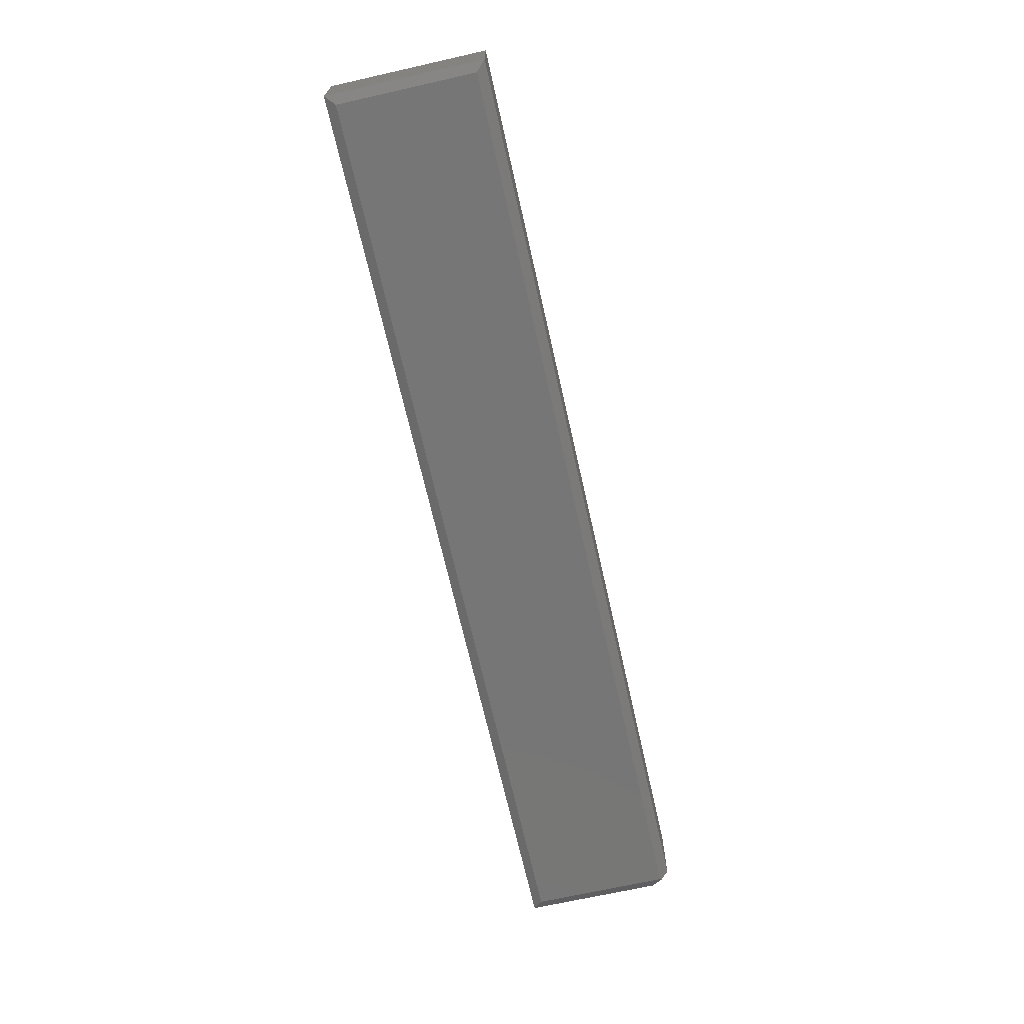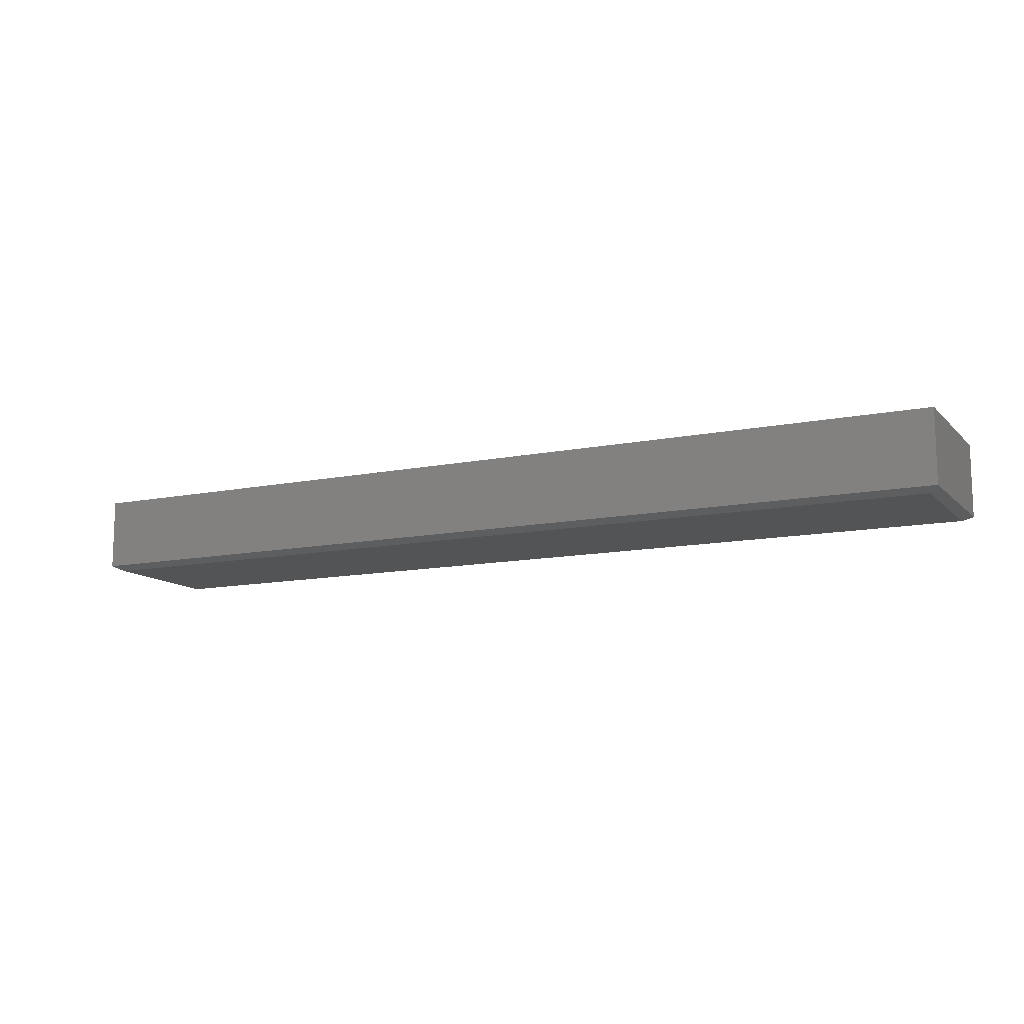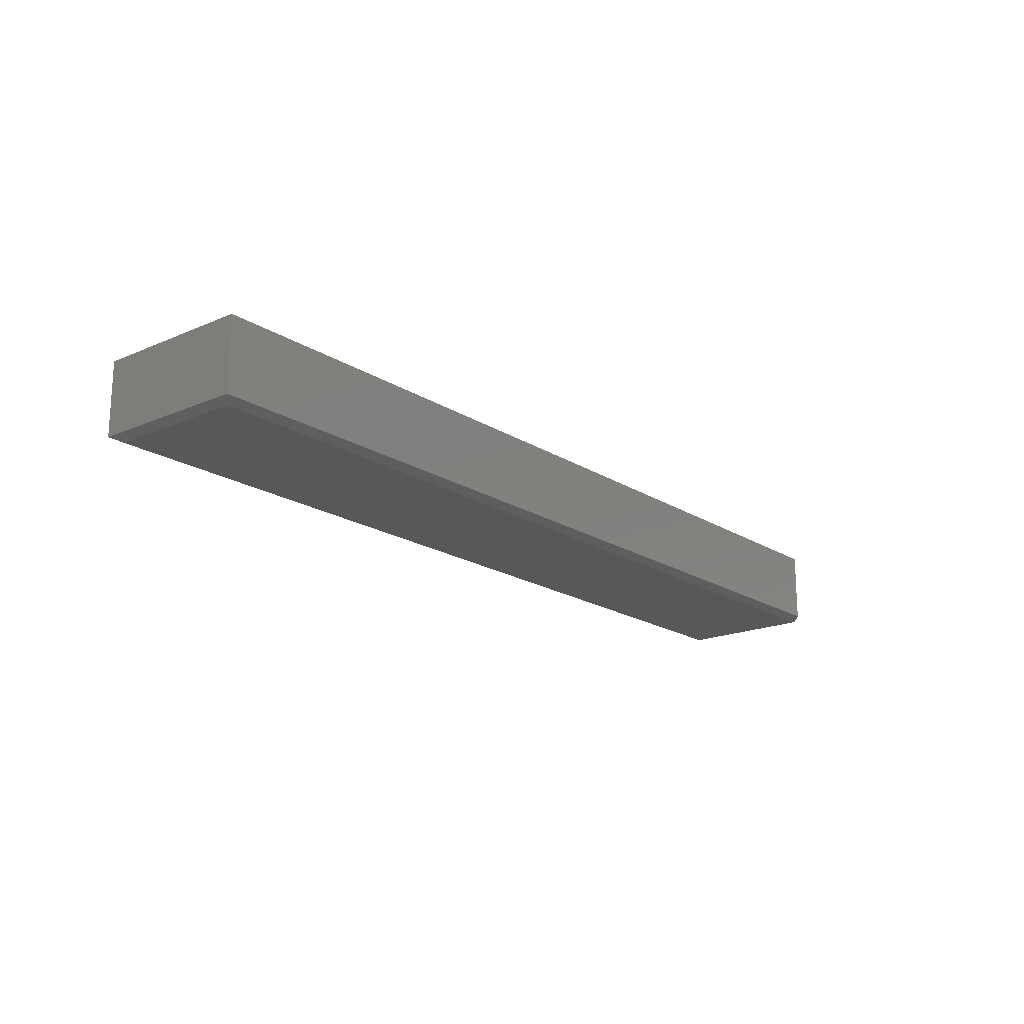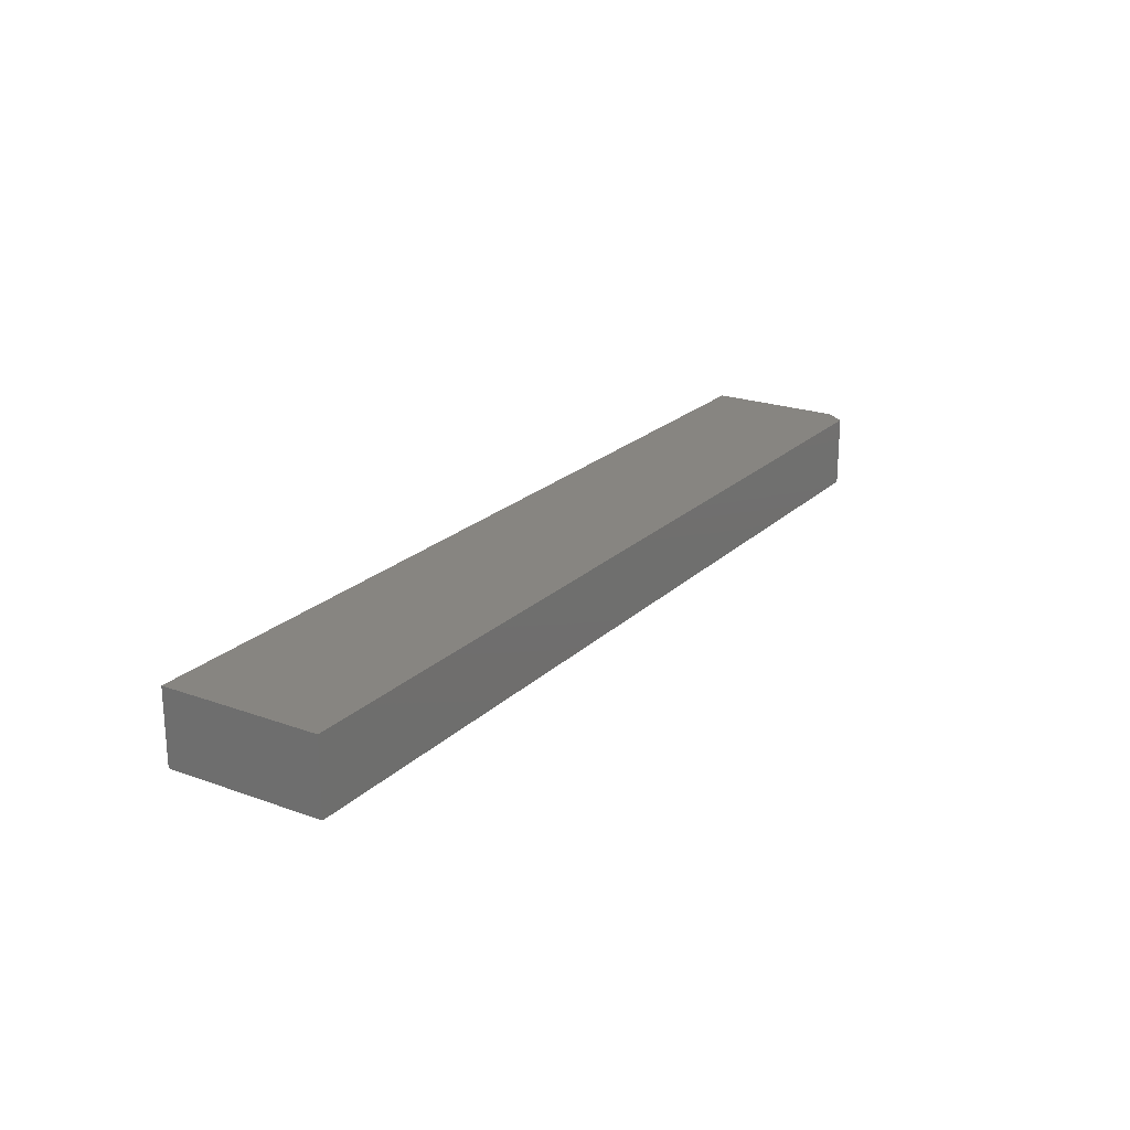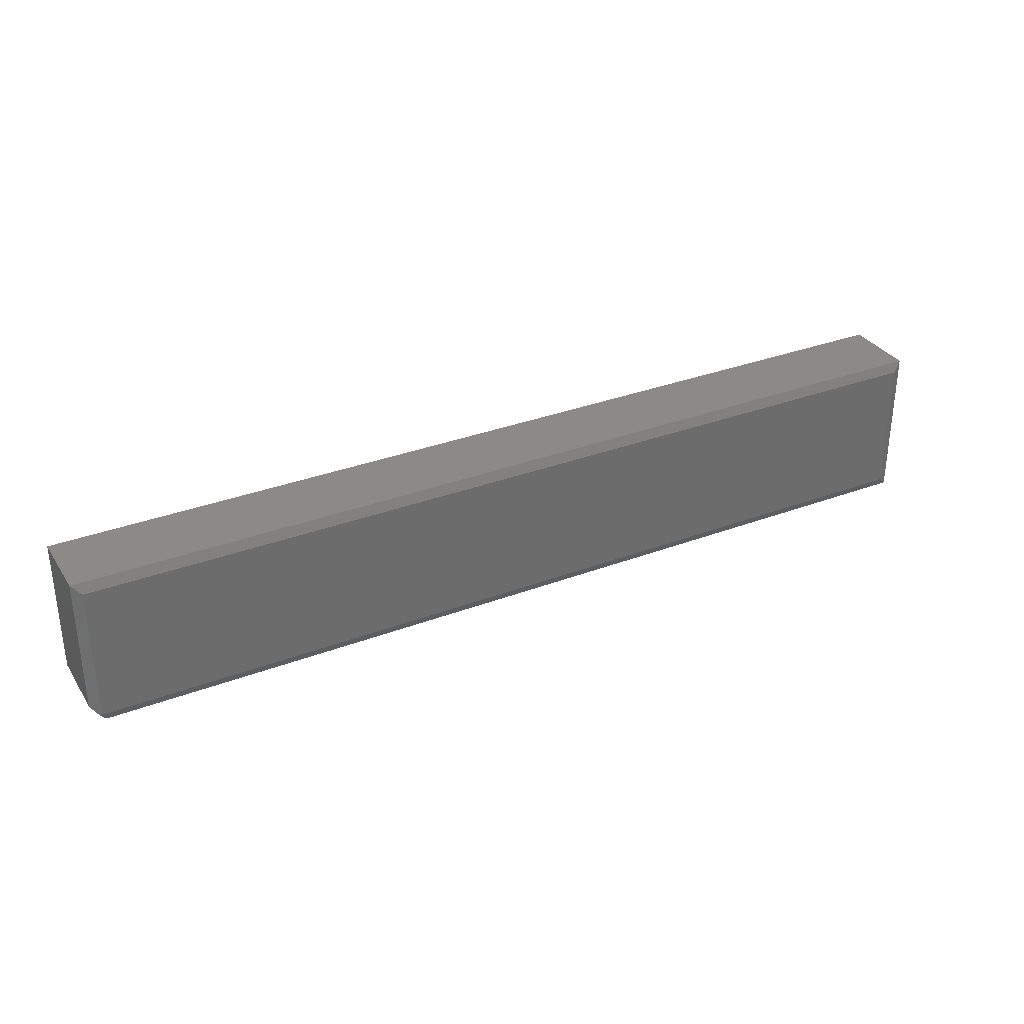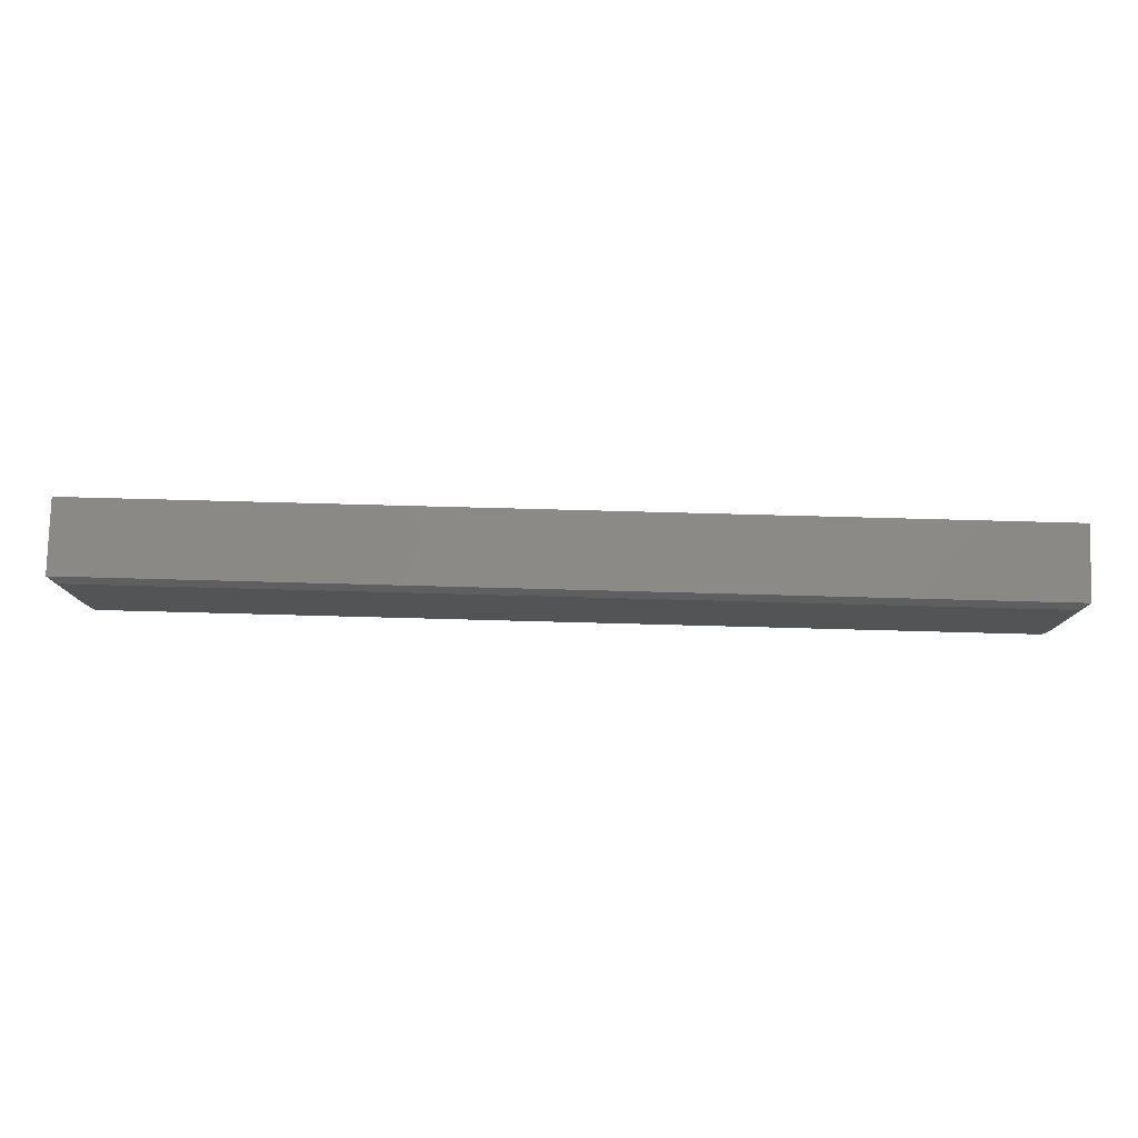
<metadata>
{"format":"stl","ext":"stl","renderer":"f3d","projection":"perspective","resolution":1024,"background":"white","views":[{"elev":-68.8,"azim":102.7,"up":"+Y"},{"elev":-12.1,"azim":26.1,"up":"+Y"},{"elev":-18.6,"azim":129.6,"up":"+Y"},{"elev":21.8,"azim":122.4,"up":"+Y"},{"elev":32.3,"azim":-27.9,"up":"+Z"},{"elev":79.0,"azim":1.5,"up":"+Z"}]}
</metadata>
<code>
# stl→obj: 15 verts, 26 faces
v -0.7366 -0.1239 -0.1116
v -0.7266 -0.1172 -0.125
v -0.7344 -0.125 -0.1094
v 0.75 -0.1172 -0.125
v 0.7344 -0.125 -0.1094
v -0.75 -0.1172 -0.09375
v -0.7344 -0.125 0.112
v -0.75 -0.1172 0.1276
v -0.75 1.402e-17 0.1276
v -0.75 1.735e-18 -0.09375
v -0.7266 2.602e-18 -0.125
v 0.75 1.665e-16 -0.125
v 0.75 1.806e-16 0.1276
v 0.7344 -0.125 0.112
v 0.75 -0.1172 0.1276
f 1 2 3
f 3 2 4
f 3 4 5
f 1 3 6
f 6 3 7
f 6 7 8
f 8 9 6
f 6 9 10
f 2 11 4
f 4 11 12
f 11 10 12
f 12 10 9
f 12 9 13
f 1 6 2
f 2 6 10
f 2 10 11
f 3 5 7
f 7 5 14
f 15 13 8
f 8 13 9
f 4 12 15
f 15 12 13
f 15 8 14
f 14 8 7
f 4 15 5
f 5 15 14

</code>
